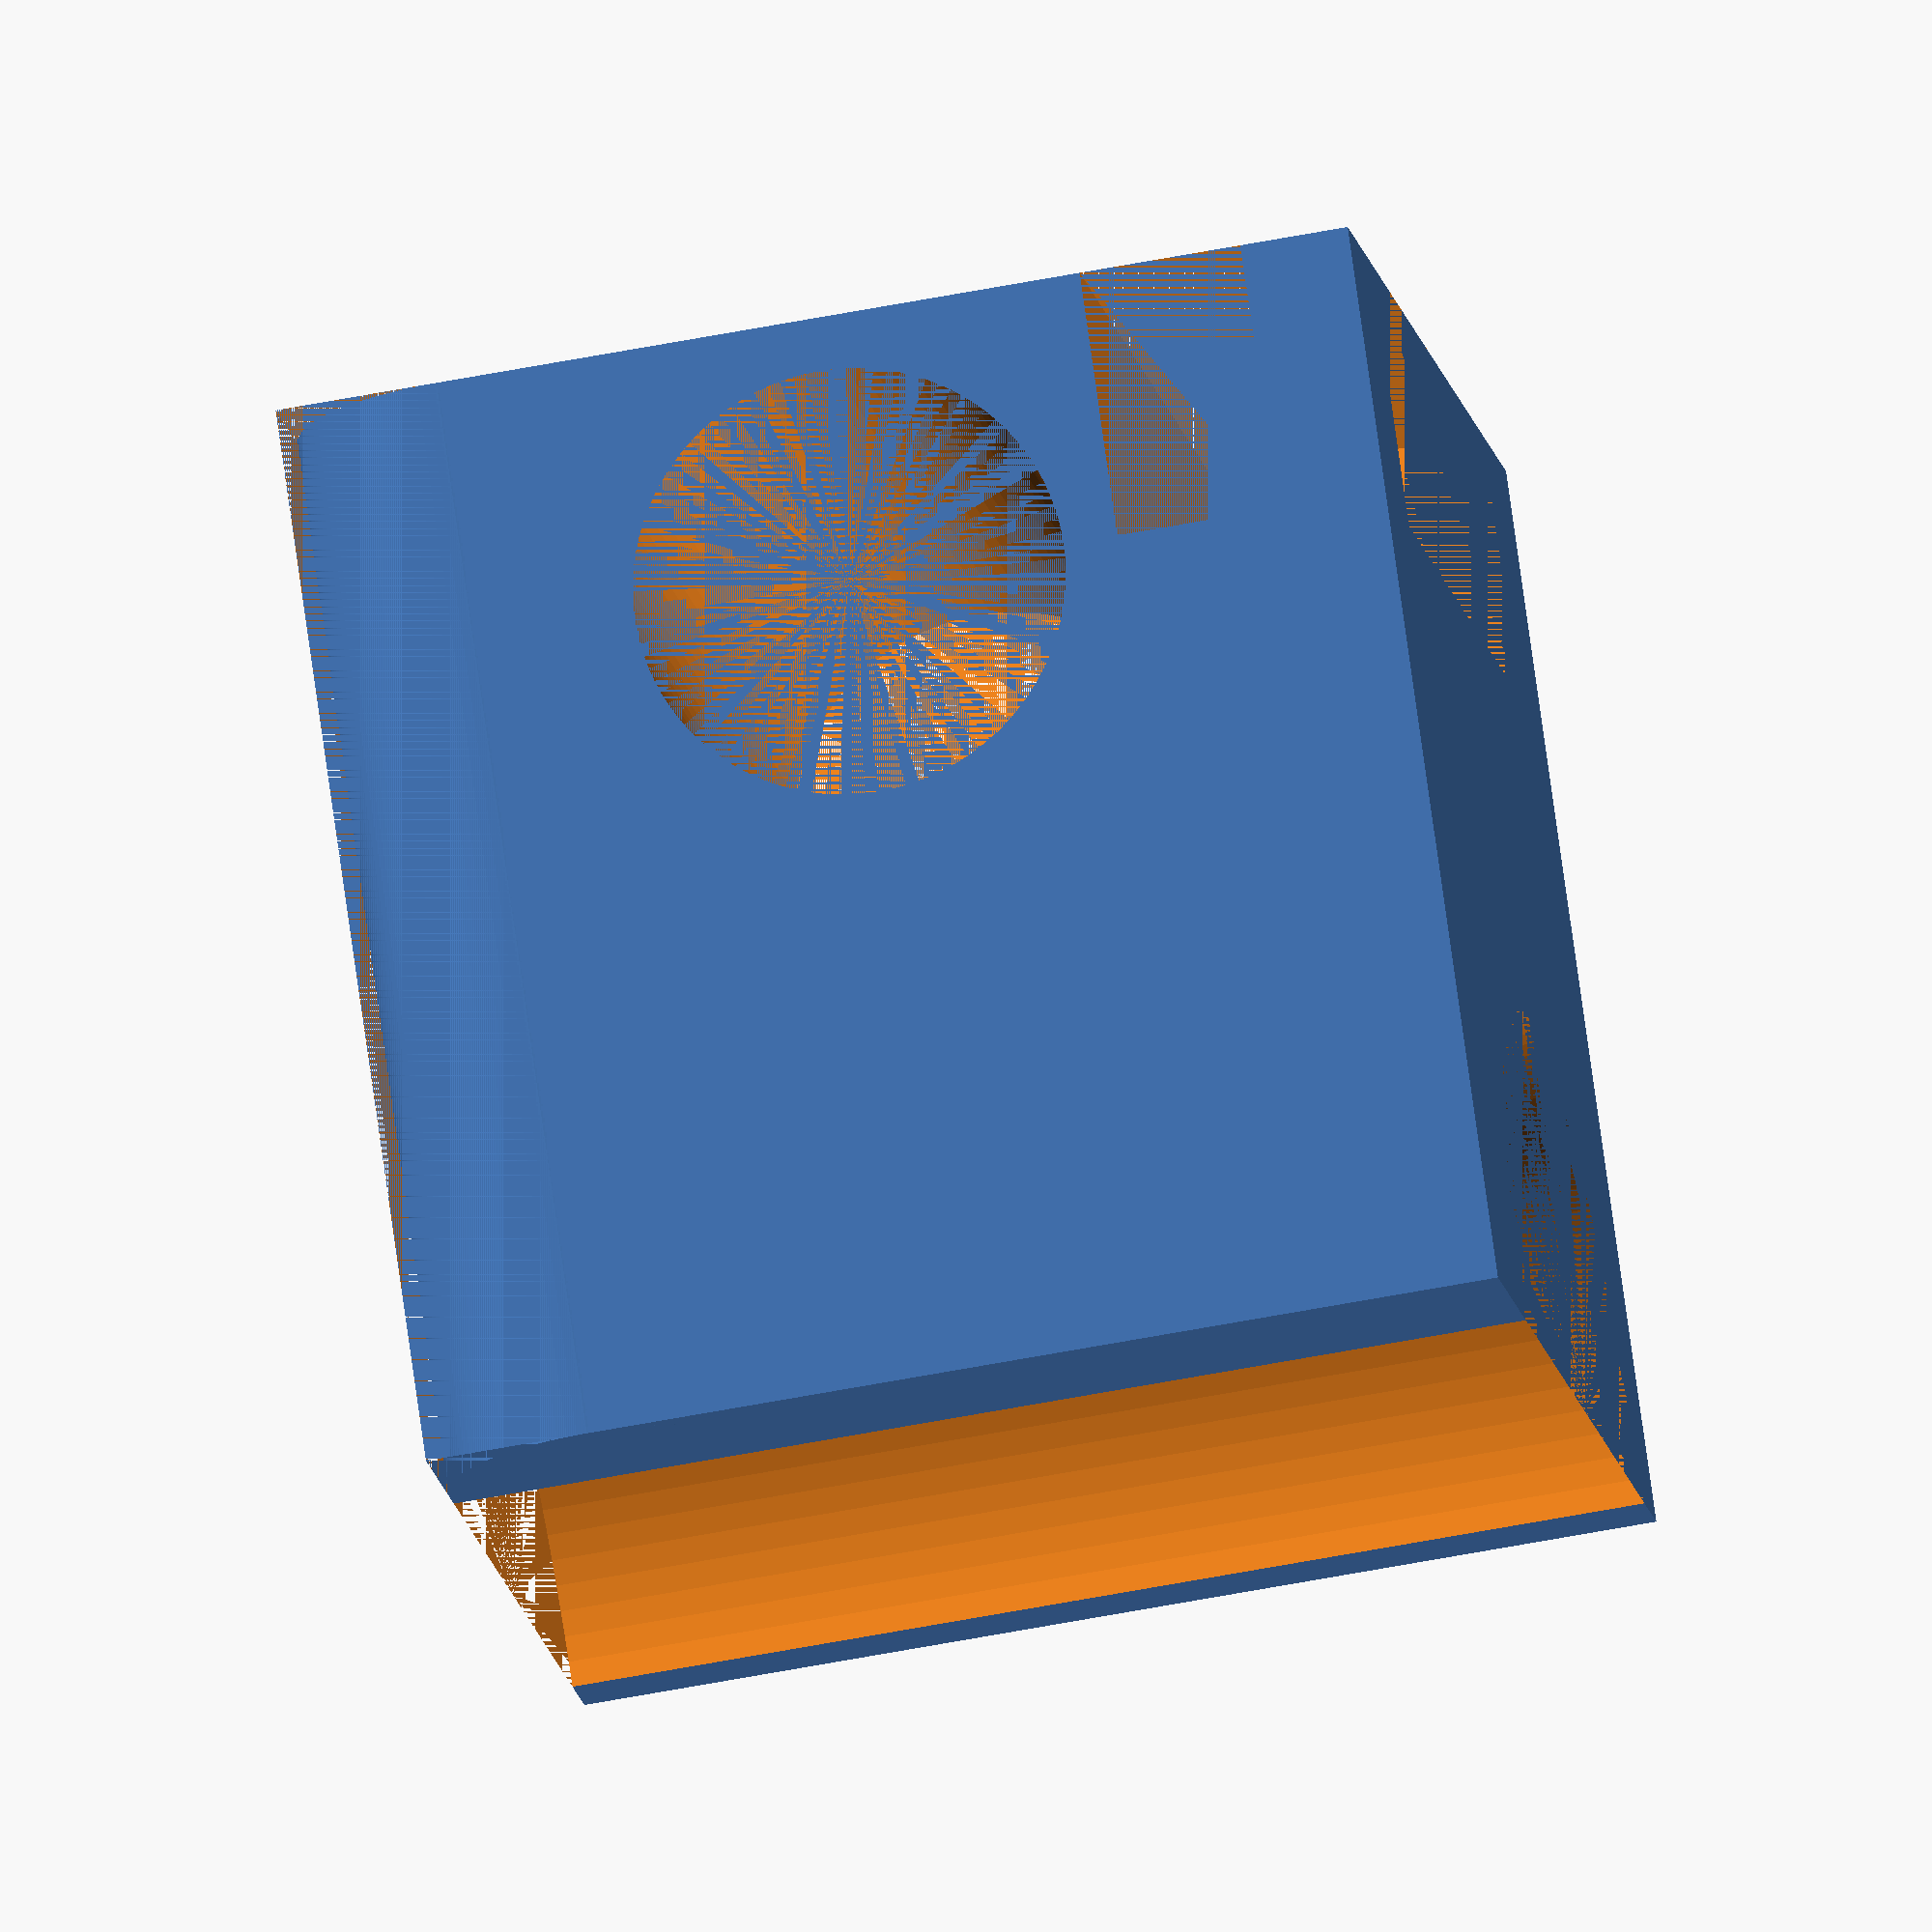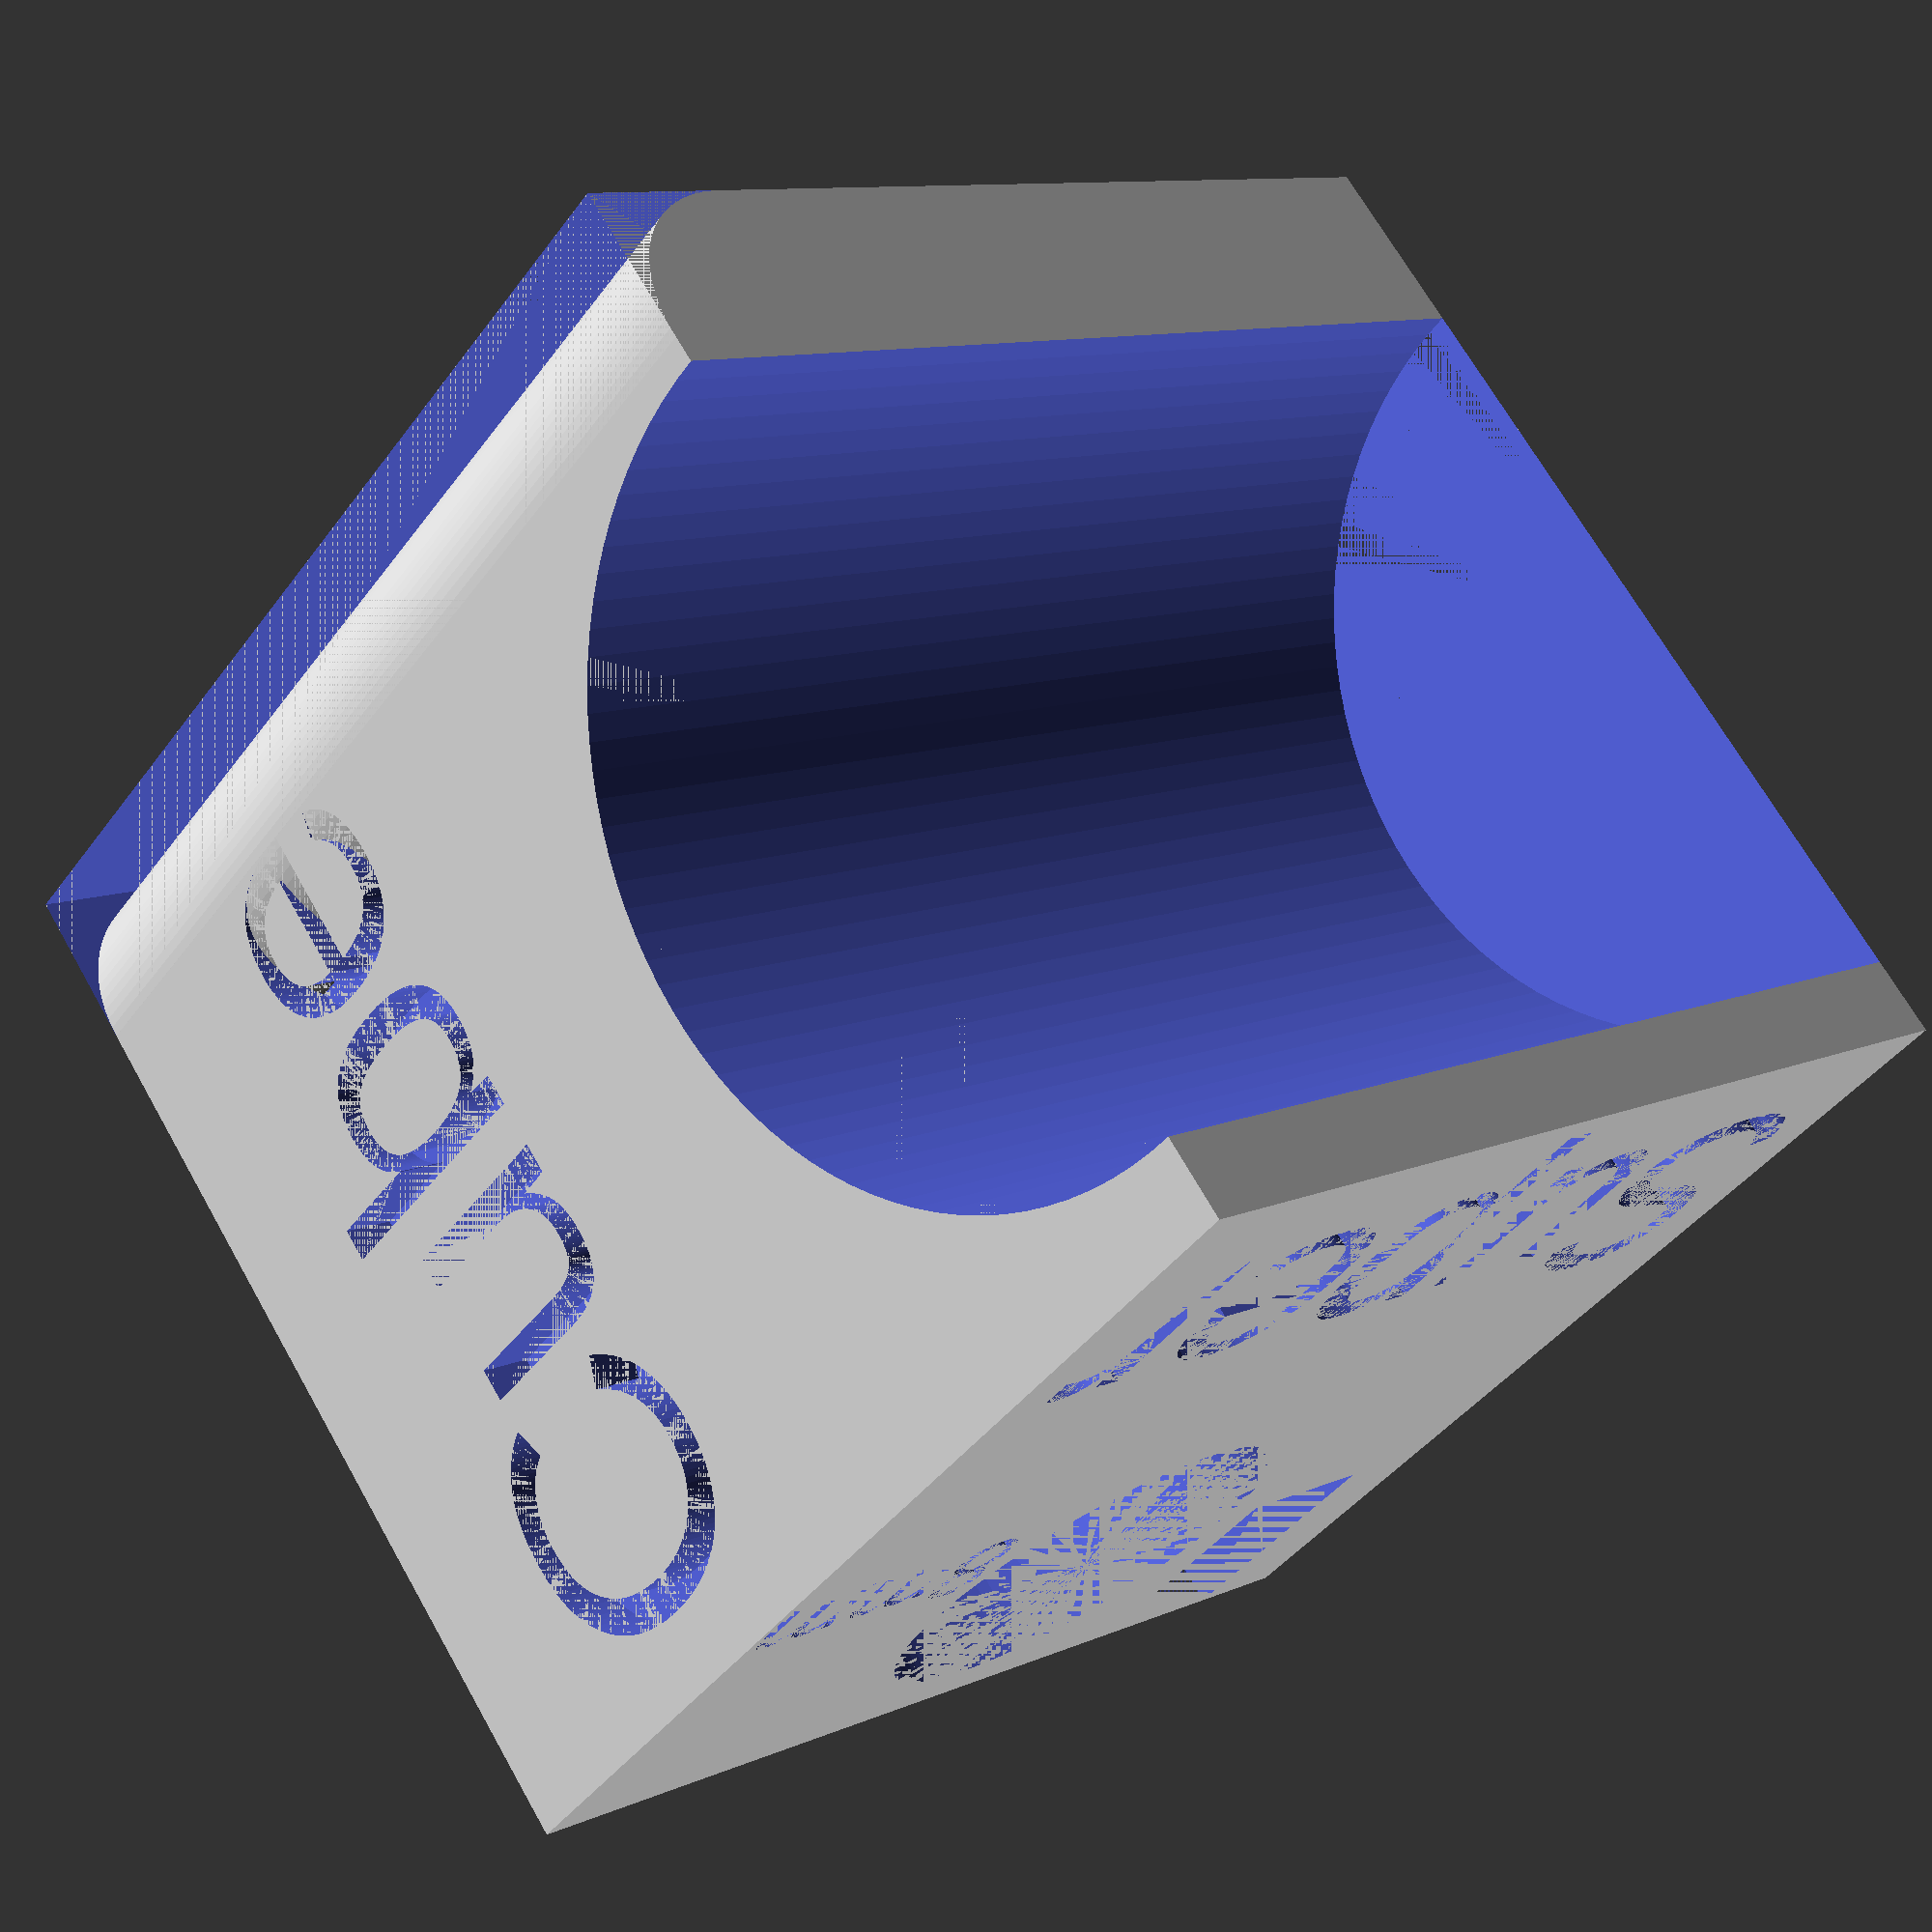
<openscad>
$fn=100;

difference(){
    cube([20,20,20]);
    translate([1,1,2])rotate([90,0,0])linear_extrude(height=1)text("Super",size=5);
    translate([19,1,12])rotate([90,0,90])linear_extrude(height=1)text("Cube",size=5);
    translate([10,1,19])rotate([0,0,90])linear_extrude(height=1)text("20x20x20",size=3);
    translate([0,9,0])rotate([0,90,0])cylinder(d=15,h=20);
    translate([14,1,12])rotate([90,0,0])linear_extrude(height=1)text("8mm",size=2);
    translate([10,0,15])rotate([-90,0,0])cylinder(d=8,h=20);
    translate([2,0,15])cube([3,20,5]);
    translate([0,3,15])cube([2,14,5]);
    translate([17,17,0])cube([3,3,20]);
}

difference(){
    translate([17,17,0])cylinder(d=6,h=20);
    translate([0,9,0])rotate([0,90,0])cylinder(d=15,h=20);
}


</openscad>
<views>
elev=284.2 azim=8.4 roll=172.1 proj=o view=wireframe
elev=42.9 azim=36.4 roll=146.4 proj=p view=wireframe
</views>
